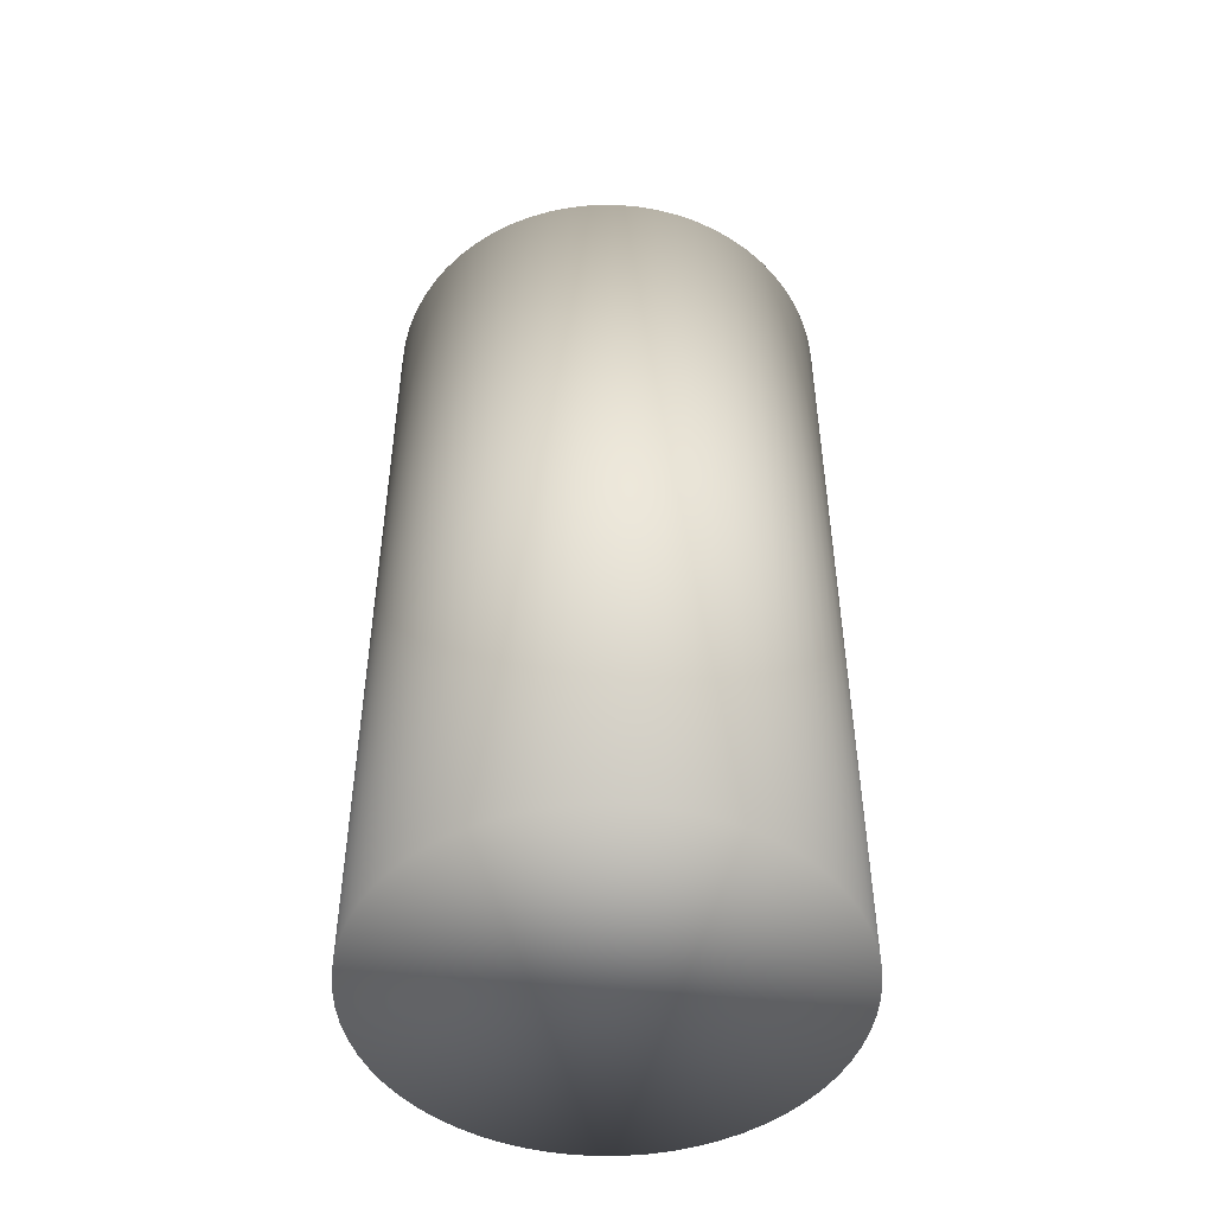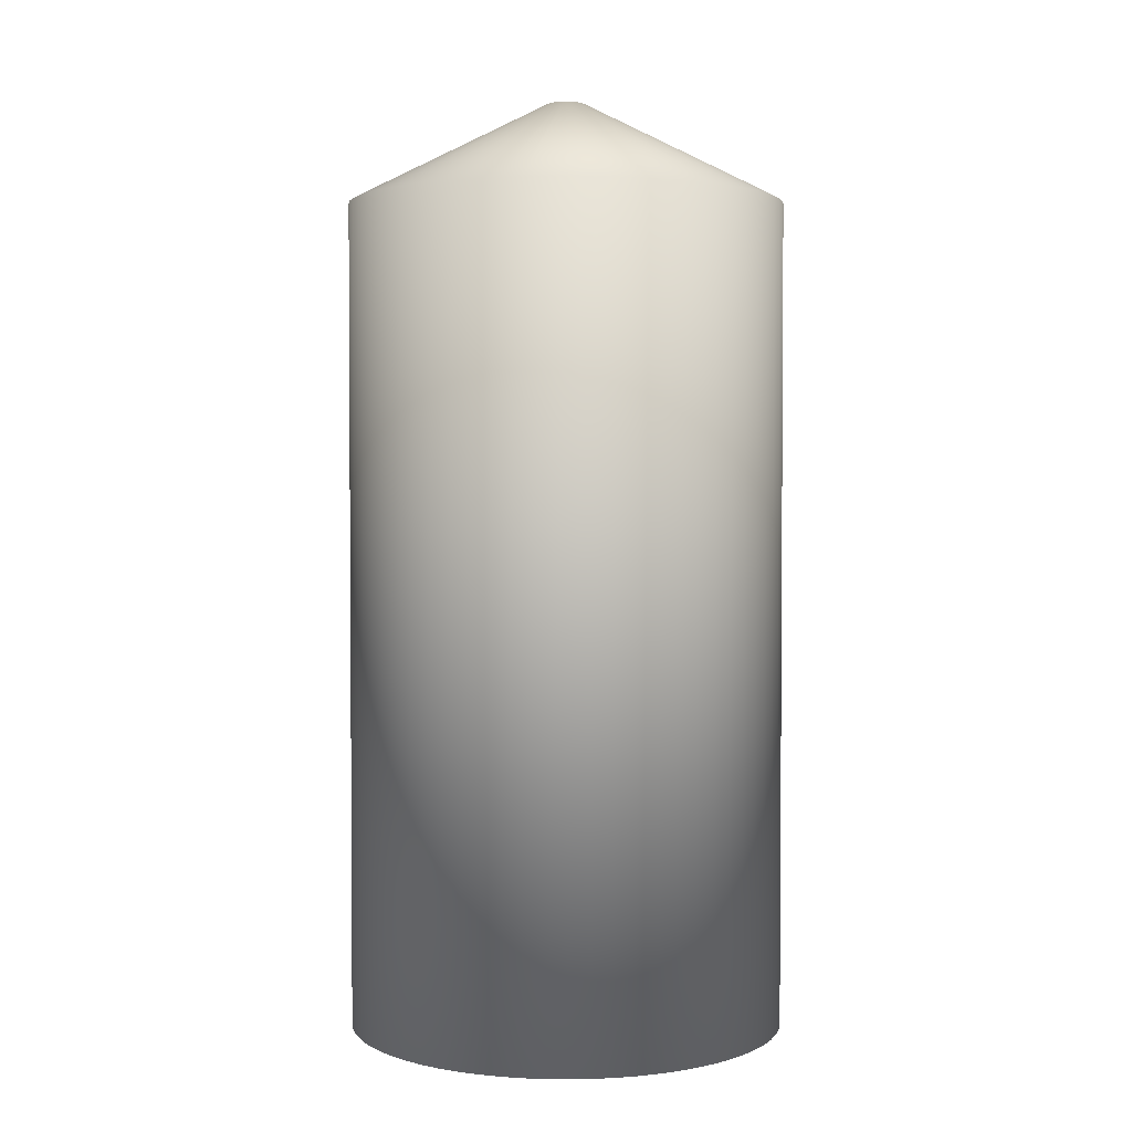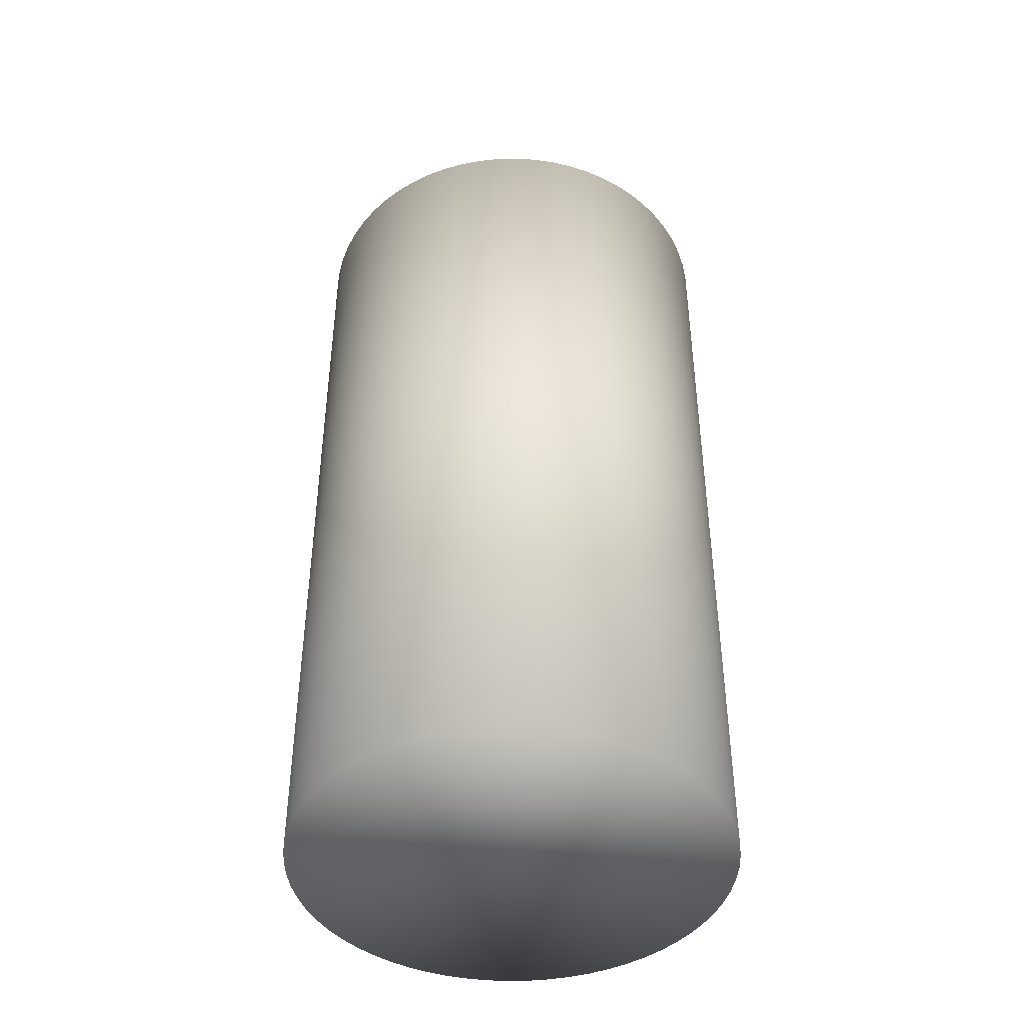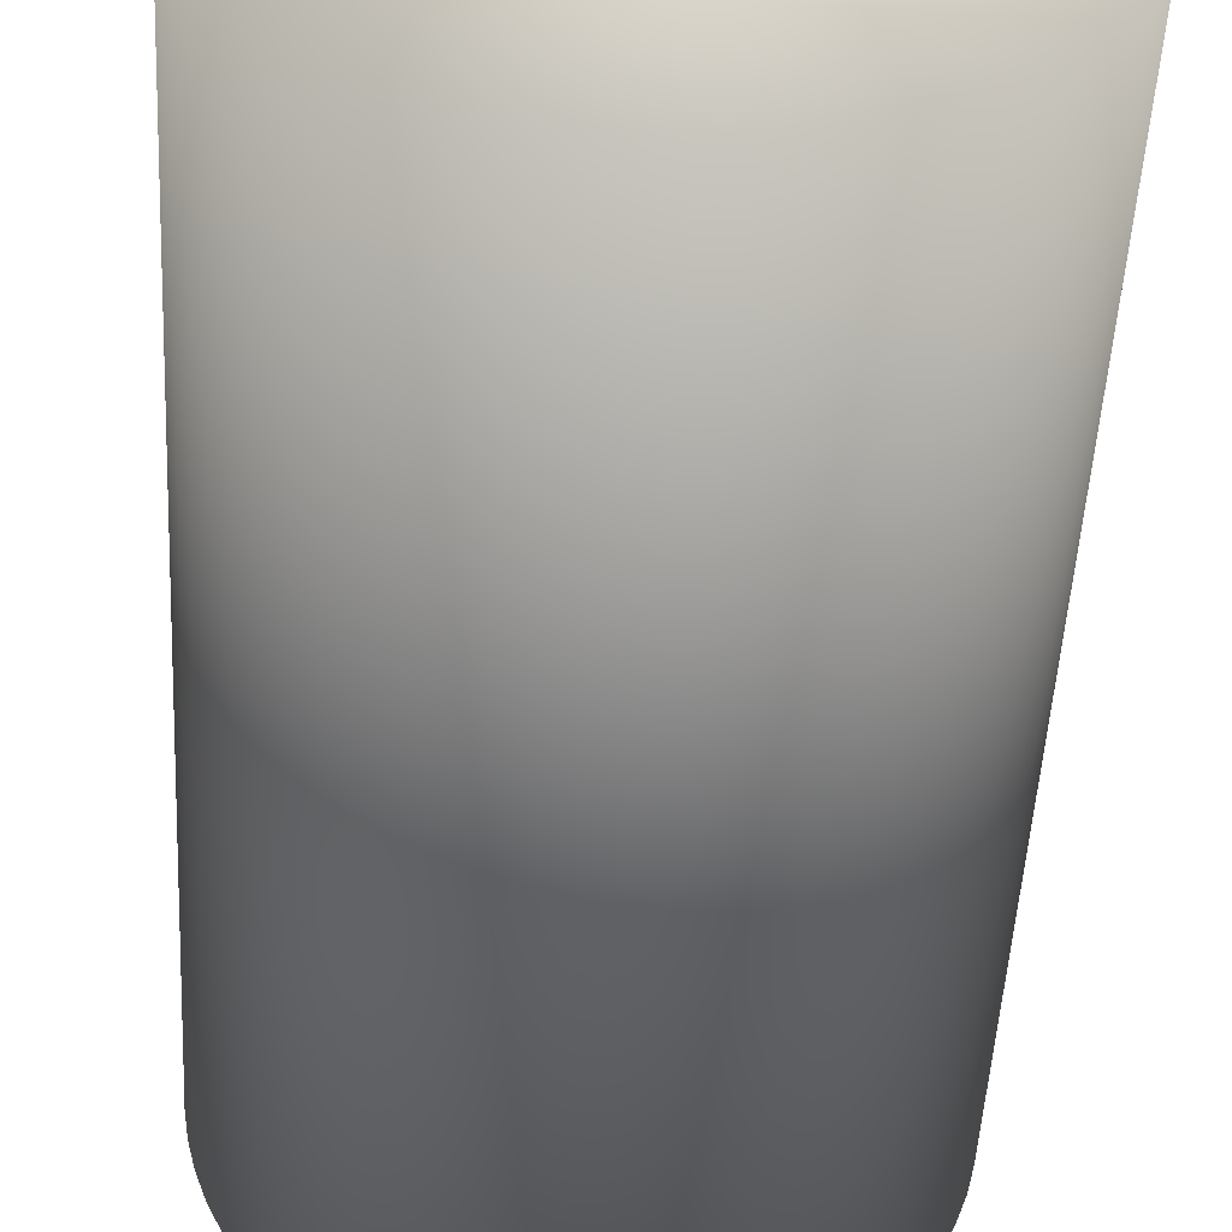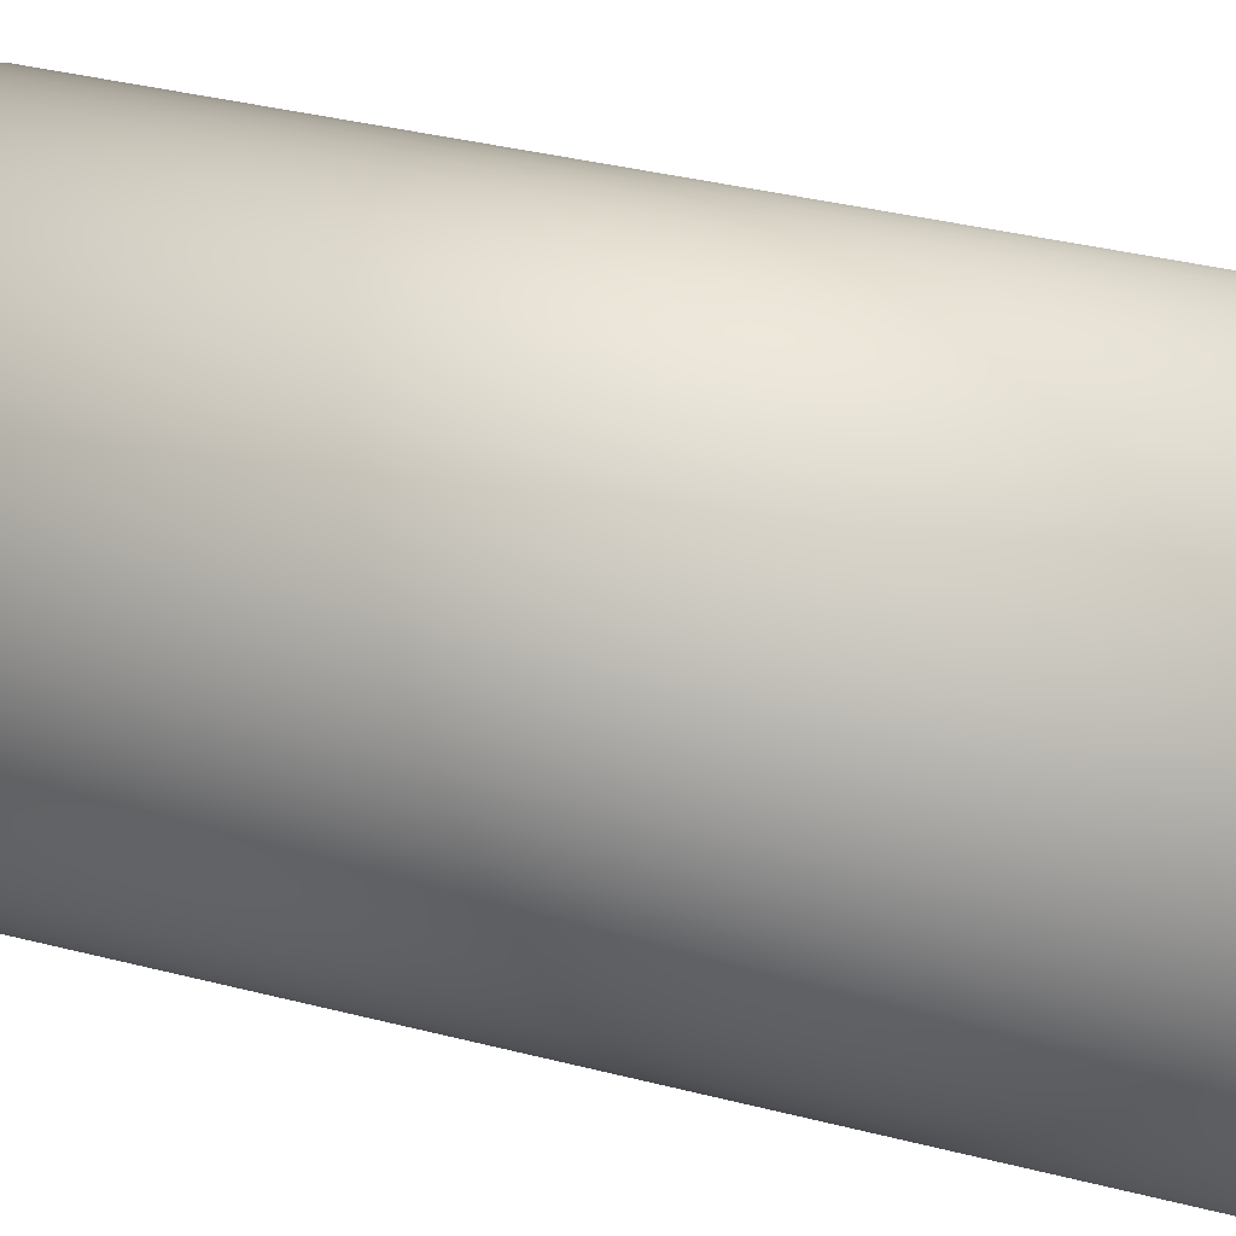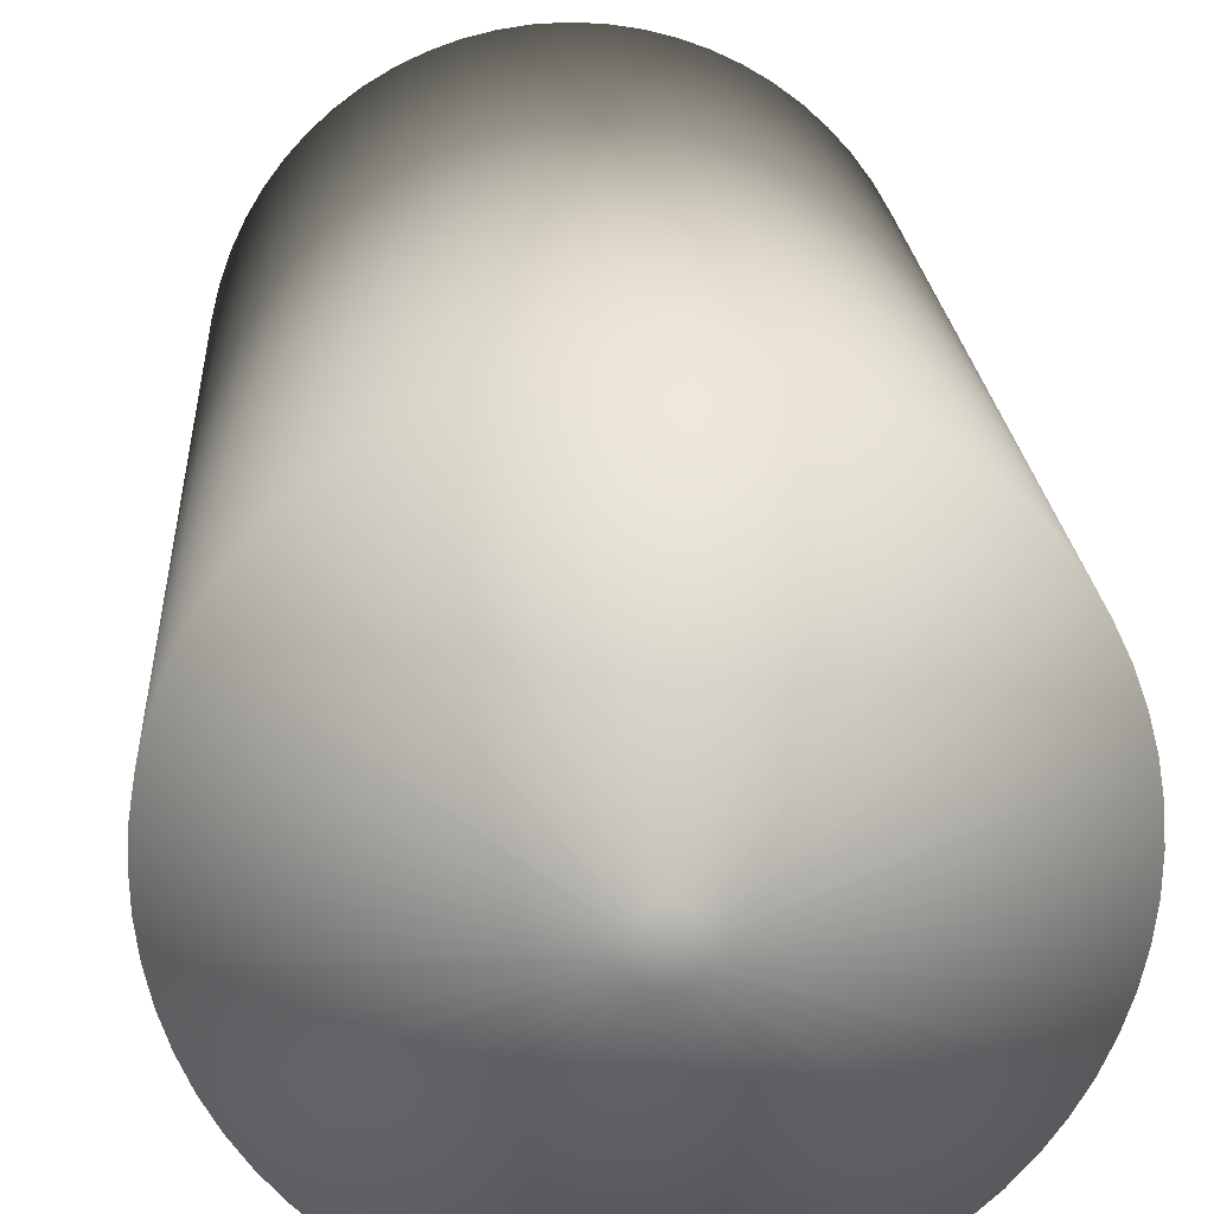
<metadata>
{"format":"obj","ext":"obj","renderer":"f3d","projection":"perspective","resolution":1024,"background":"white","views":[{"elev":-48.6,"azim":-41.1,"up":"+Z"},{"elev":2.5,"azim":112.0,"up":"+Z"},{"elev":-43.4,"azim":178.8,"up":"+Z"},{"elev":-46.3,"azim":177.1,"up":"+Y"},{"elev":34.8,"azim":109.2,"up":"+Y"},{"elev":17.0,"azim":-2.8,"up":"+Y"}]}
</metadata>
<code>
o Candle3_Cylinder.001
v 0.8454 0.3839 2.2
v 0.8454 0.3217 2.49
v 0.852 0.3836 2.2
v 0.8459 0.3217 2.49
v 0.8586 0.3826 2.2
v 0.8465 0.3216 2.49
v 0.8651 0.381 2.2
v 0.8471 0.3214 2.49
v 0.8714 0.3787 2.2
v 0.8476 0.3212 2.49
v 0.8775 0.3759 2.2
v 0.8481 0.321 2.49
v 0.8832 0.3724 2.2
v 0.8486 0.3207 2.49
v 0.8886 0.3684 2.2
v 0.8491 0.3204 2.49
v 0.8935 0.3639 2.2
v 0.8495 0.32 2.49
v 0.898 0.359 2.2
v 0.8499 0.3195 2.49
v 0.902 0.3536 2.2
v 0.8503 0.3191 2.49
v 0.9054 0.3479 2.2
v 0.8506 0.3186 2.49
v 0.9083 0.3419 2.2
v 0.8508 0.3181 2.49
v 0.9105 0.3356 2.2
v 0.851 0.3175 2.49
v 0.9121 0.3291 2.2
v 0.8511 0.3169 2.49
v 0.9131 0.3225 2.2
v 0.8512 0.3164 2.49
v 0.9135 0.3158 2.2
v 0.8513 0.3158 2.49
v 0.9131 0.3091 2.2
v 0.8512 0.3152 2.49
v 0.9121 0.3025 2.2
v 0.8511 0.3146 2.49
v 0.9105 0.296 2.2
v 0.851 0.3141 2.49
v 0.9083 0.2897 2.2
v 0.8508 0.3135 2.49
v 0.9054 0.2837 2.2
v 0.8506 0.313 2.49
v 0.902 0.278 2.2
v 0.8503 0.3125 2.49
v 0.898 0.2726 2.2
v 0.8499 0.3121 2.49
v 0.8935 0.2677 2.2
v 0.8495 0.3116 2.49
v 0.8886 0.2632 2.2
v 0.8491 0.3112 2.49
v 0.8832 0.2592 2.2
v 0.8486 0.3109 2.49
v 0.8775 0.2557 2.2
v 0.8481 0.3106 2.49
v 0.8714 0.2529 2.2
v 0.8476 0.3104 2.49
v 0.8651 0.2506 2.2
v 0.8471 0.3102 2.49
v 0.8586 0.249 2.2
v 0.8465 0.31 2.49
v 0.852 0.248 2.2
v 0.8459 0.3099 2.49
v 0.8454 0.2477 2.2
v 0.8454 0.3099 2.49
v 0.8387 0.248 2.2
v 0.8448 0.3099 2.49
v 0.8321 0.249 2.2
v 0.8442 0.31 2.49
v 0.8256 0.2506 2.2
v 0.8437 0.3102 2.49
v 0.8193 0.2529 2.2
v 0.8431 0.3104 2.49
v 0.8133 0.2557 2.2
v 0.8426 0.3106 2.49
v 0.8075 0.2592 2.2
v 0.8421 0.3109 2.49
v 0.8022 0.2632 2.2
v 0.8416 0.3112 2.49
v 0.7972 0.2677 2.2
v 0.8412 0.3116 2.49
v 0.7927 0.2726 2.2
v 0.8408 0.3121 2.49
v 0.7887 0.278 2.2
v 0.8405 0.3125 2.49
v 0.7853 0.2837 2.2
v 0.8402 0.313 2.49
v 0.7825 0.2897 2.2
v 0.8399 0.3135 2.49
v 0.7802 0.296 2.2
v 0.8397 0.3141 2.49
v 0.7786 0.3025 2.2
v 0.8396 0.3146 2.49
v 0.7776 0.3091 2.2
v 0.8395 0.3152 2.49
v 0.7773 0.3158 2.2
v 0.8395 0.3158 2.49
v 0.7776 0.3225 2.2
v 0.8395 0.3164 2.49
v 0.7786 0.3291 2.2
v 0.8396 0.3169 2.49
v 0.7802 0.3356 2.2
v 0.8397 0.3175 2.49
v 0.7825 0.3419 2.2
v 0.8399 0.3181 2.49
v 0.7853 0.3479 2.2
v 0.8402 0.3186 2.49
v 0.7887 0.3536 2.2
v 0.8405 0.3191 2.49
v 0.7927 0.359 2.2
v 0.8408 0.3195 2.49
v 0.7972 0.3639 2.2
v 0.8412 0.32 2.49
v 0.8022 0.3684 2.2
v 0.8416 0.3204 2.49
v 0.8075 0.3724 2.2
v 0.8421 0.3207 2.49
v 0.8133 0.3759 2.2
v 0.8426 0.321 2.49
v 0.8193 0.3787 2.2
v 0.8431 0.3212 2.49
v 0.8256 0.381 2.2
v 0.8437 0.3214 2.49
v 0.8321 0.3826 2.2
v 0.8442 0.3216 2.49
v 0.8387 0.3836 2.2
v 0.8448 0.3217 2.49
v 0.852 0.3836 2.458
v 0.8454 0.3839 2.458
v 0.8586 0.3826 2.458
v 0.8651 0.381 2.458
v 0.8714 0.3787 2.458
v 0.8775 0.3759 2.458
v 0.8832 0.3724 2.458
v 0.8886 0.3684 2.458
v 0.8935 0.3639 2.458
v 0.898 0.359 2.458
v 0.902 0.3536 2.458
v 0.9054 0.3479 2.458
v 0.9083 0.3419 2.458
v 0.9105 0.3356 2.458
v 0.9121 0.3291 2.458
v 0.9131 0.3225 2.458
v 0.9135 0.3158 2.458
v 0.9131 0.3091 2.458
v 0.9121 0.3025 2.458
v 0.9105 0.296 2.458
v 0.9083 0.2897 2.458
v 0.9054 0.2837 2.458
v 0.902 0.278 2.458
v 0.898 0.2726 2.458
v 0.8935 0.2677 2.458
v 0.8886 0.2632 2.458
v 0.8832 0.2592 2.458
v 0.8775 0.2557 2.458
v 0.8714 0.2529 2.458
v 0.8651 0.2506 2.458
v 0.8586 0.249 2.458
v 0.852 0.248 2.458
v 0.8454 0.2477 2.458
v 0.8387 0.248 2.458
v 0.8321 0.249 2.458
v 0.8256 0.2506 2.458
v 0.8193 0.2529 2.458
v 0.8133 0.2557 2.458
v 0.8075 0.2592 2.458
v 0.8022 0.2632 2.458
v 0.7972 0.2677 2.458
v 0.7927 0.2726 2.458
v 0.7887 0.278 2.458
v 0.7853 0.2837 2.458
v 0.7825 0.2897 2.458
v 0.7802 0.296 2.458
v 0.7786 0.3025 2.458
v 0.7776 0.3091 2.458
v 0.7773 0.3158 2.458
v 0.7776 0.3225 2.458
v 0.7786 0.3291 2.458
v 0.7802 0.3356 2.458
v 0.7825 0.3419 2.458
v 0.7853 0.3479 2.458
v 0.7887 0.3536 2.458
v 0.7927 0.359 2.458
v 0.7972 0.3639 2.458
v 0.8022 0.3684 2.458
v 0.8075 0.3724 2.458
v 0.8133 0.3759 2.458
v 0.8193 0.3787 2.458
v 0.8256 0.381 2.458
v 0.8321 0.3826 2.458
v 0.8387 0.3836 2.458
v 0.8454 0.3158 2.49
g Candle3_Cylinder.001_None
f 130 3 1
f 129 5 3
f 131 7 5
f 132 9 7
f 133 11 9
f 134 13 11
f 135 15 13
f 136 17 15
f 137 19 17
f 138 21 19
f 139 23 21
f 140 25 23
f 141 27 25
f 142 29 27
f 143 31 29
f 144 33 31
f 145 35 33
f 146 37 35
f 147 39 37
f 148 41 39
f 149 43 41
f 150 45 43
f 151 47 45
f 152 49 47
f 153 51 49
f 154 53 51
f 155 55 53
f 156 57 55
f 157 59 57
f 158 61 59
f 159 63 61
f 160 65 63
f 161 67 65
f 162 69 67
f 163 71 69
f 164 73 71
f 165 75 73
f 166 77 75
f 167 79 77
f 168 81 79
f 169 83 81
f 170 85 83
f 171 87 85
f 172 89 87
f 173 91 89
f 174 93 91
f 175 95 93
f 176 97 95
f 177 99 97
f 178 101 99
f 179 103 101
f 180 105 103
f 181 107 105
f 182 109 107
f 183 111 109
f 184 113 111
f 185 115 113
f 186 117 115
f 187 119 117
f 188 121 119
f 189 123 121
f 190 125 123
f 191 127 125
f 192 1 127
f 63 95 127
f 4 130 2
f 6 129 4
f 8 131 6
f 10 132 8
f 10 134 133
f 14 134 12
f 16 135 14
f 16 137 136
f 20 137 18
f 22 138 20
f 22 140 139
f 26 140 24
f 28 141 26
f 28 143 142
f 32 143 30
f 34 144 32
f 36 145 34
f 38 146 36
f 40 147 38
f 42 148 40
f 42 150 149
f 46 150 44
f 48 151 46
f 48 153 152
f 52 153 50
f 54 154 52
f 54 156 155
f 58 156 56
f 60 157 58
f 60 159 158
f 64 159 62
f 66 160 64
f 68 161 66
f 70 162 68
f 72 163 70
f 74 164 72
f 74 166 165
f 78 166 76
f 80 167 78
f 80 169 168
f 84 169 82
f 86 170 84
f 86 172 171
f 90 172 88
f 92 173 90
f 92 175 174
f 96 175 94
f 98 176 96
f 100 177 98
f 102 178 100
f 104 179 102
f 106 180 104
f 106 182 181
f 110 182 108
f 112 183 110
f 112 185 184
f 116 185 114
f 118 186 116
f 118 188 187
f 122 188 120
f 124 189 122
f 124 191 190
f 128 191 126
f 2 192 128
f 4 2 193
f 2 128 193
f 128 126 193
f 126 124 193
f 124 122 193
f 122 120 193
f 120 118 193
f 118 116 193
f 116 114 193
f 114 112 193
f 112 110 193
f 110 108 193
f 108 106 193
f 106 104 193
f 104 102 193
f 102 100 193
f 100 98 193
f 98 96 193
f 96 94 193
f 94 92 193
f 92 90 193
f 90 88 193
f 88 86 193
f 86 84 193
f 84 82 193
f 82 80 193
f 80 78 193
f 78 76 193
f 76 74 193
f 74 72 193
f 72 70 193
f 70 68 193
f 68 66 193
f 66 64 193
f 64 62 193
f 62 60 193
f 60 58 193
f 58 56 193
f 56 54 193
f 54 52 193
f 52 50 193
f 50 48 193
f 48 46 193
f 46 44 193
f 44 42 193
f 42 40 193
f 40 38 193
f 38 36 193
f 36 34 193
f 34 32 193
f 32 30 193
f 30 28 193
f 28 26 193
f 26 24 193
f 24 22 193
f 22 20 193
f 20 18 193
f 18 16 193
f 16 14 193
f 14 12 193
f 12 10 193
f 10 8 193
f 8 6 193
f 6 4 193
f 130 129 3
f 129 131 5
f 131 132 7
f 132 133 9
f 133 134 11
f 134 135 13
f 135 136 15
f 136 137 17
f 137 138 19
f 138 139 21
f 139 140 23
f 140 141 25
f 141 142 27
f 142 143 29
f 143 144 31
f 144 145 33
f 145 146 35
f 146 147 37
f 147 148 39
f 148 149 41
f 149 150 43
f 150 151 45
f 151 152 47
f 152 153 49
f 153 154 51
f 154 155 53
f 155 156 55
f 156 157 57
f 157 158 59
f 158 159 61
f 159 160 63
f 160 161 65
f 161 162 67
f 162 163 69
f 163 164 71
f 164 165 73
f 165 166 75
f 166 167 77
f 167 168 79
f 168 169 81
f 169 170 83
f 170 171 85
f 171 172 87
f 172 173 89
f 173 174 91
f 174 175 93
f 175 176 95
f 176 177 97
f 177 178 99
f 178 179 101
f 179 180 103
f 180 181 105
f 181 182 107
f 182 183 109
f 183 184 111
f 184 185 113
f 185 186 115
f 186 187 117
f 187 188 119
f 188 189 121
f 189 190 123
f 190 191 125
f 191 192 127
f 192 130 1
f 127 1 3
f 3 5 127
f 5 7 127
f 7 9 11
f 11 13 15
f 15 17 23
f 17 19 23
f 19 21 23
f 23 25 27
f 27 29 23
f 29 31 23
f 31 33 35
f 35 37 31
f 37 39 31
f 39 41 43
f 43 45 47
f 47 49 55
f 49 51 55
f 51 53 55
f 55 57 59
f 59 61 55
f 61 63 55
f 63 65 67
f 67 69 63
f 69 71 63
f 71 73 75
f 75 77 79
f 79 81 87
f 81 83 87
f 83 85 87
f 87 89 91
f 91 93 87
f 93 95 87
f 95 97 99
f 99 101 95
f 101 103 95
f 103 105 107
f 107 109 111
f 111 113 119
f 113 115 119
f 115 117 119
f 119 121 123
f 123 125 119
f 125 127 119
f 7 11 127
f 11 15 127
f 39 43 31
f 43 47 31
f 71 75 63
f 75 79 63
f 103 107 95
f 107 111 95
f 15 23 127
f 23 31 127
f 47 55 31
f 55 63 31
f 79 87 63
f 87 95 63
f 111 119 95
f 119 127 95
f 127 31 63
f 4 129 130
f 6 131 129
f 8 132 131
f 10 133 132
f 10 12 134
f 14 135 134
f 16 136 135
f 16 18 137
f 20 138 137
f 22 139 138
f 22 24 140
f 26 141 140
f 28 142 141
f 28 30 143
f 32 144 143
f 34 145 144
f 36 146 145
f 38 147 146
f 40 148 147
f 42 149 148
f 42 44 150
f 46 151 150
f 48 152 151
f 48 50 153
f 52 154 153
f 54 155 154
f 54 56 156
f 58 157 156
f 60 158 157
f 60 62 159
f 64 160 159
f 66 161 160
f 68 162 161
f 70 163 162
f 72 164 163
f 74 165 164
f 74 76 166
f 78 167 166
f 80 168 167
f 80 82 169
f 84 170 169
f 86 171 170
f 86 88 172
f 90 173 172
f 92 174 173
f 92 94 175
f 96 176 175
f 98 177 176
f 100 178 177
f 102 179 178
f 104 180 179
f 106 181 180
f 106 108 182
f 110 183 182
f 112 184 183
f 112 114 185
f 116 186 185
f 118 187 186
f 118 120 188
f 122 189 188
f 124 190 189
f 124 126 191
f 128 192 191
f 2 130 192

</code>
